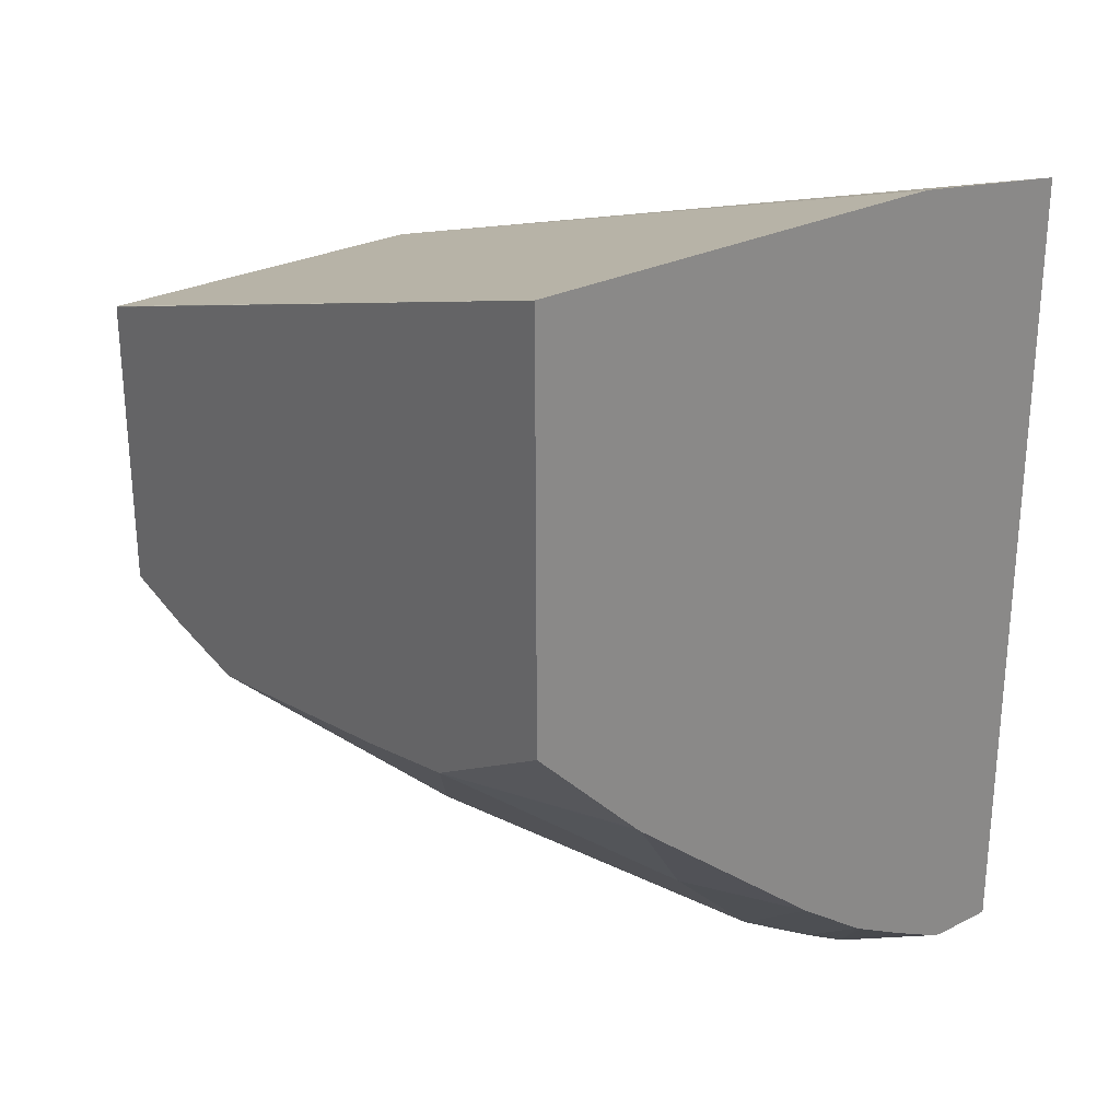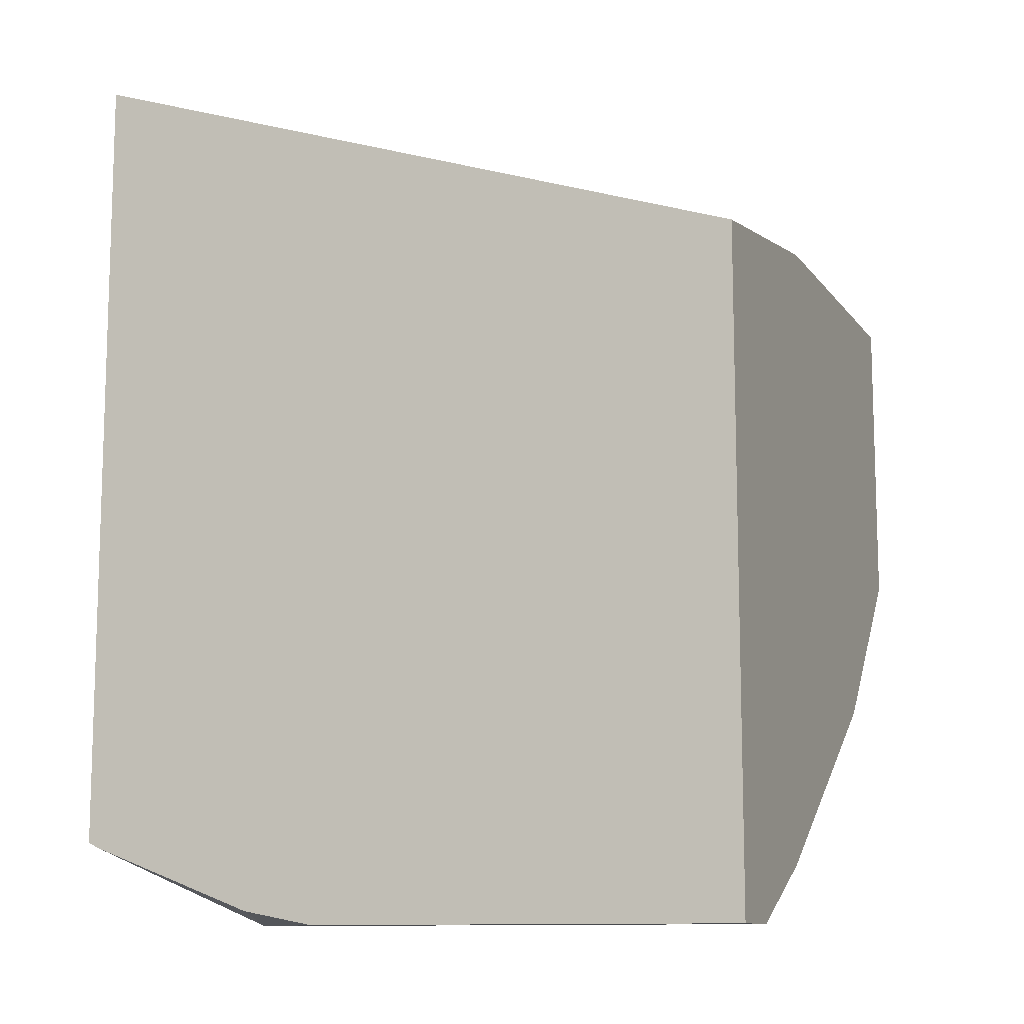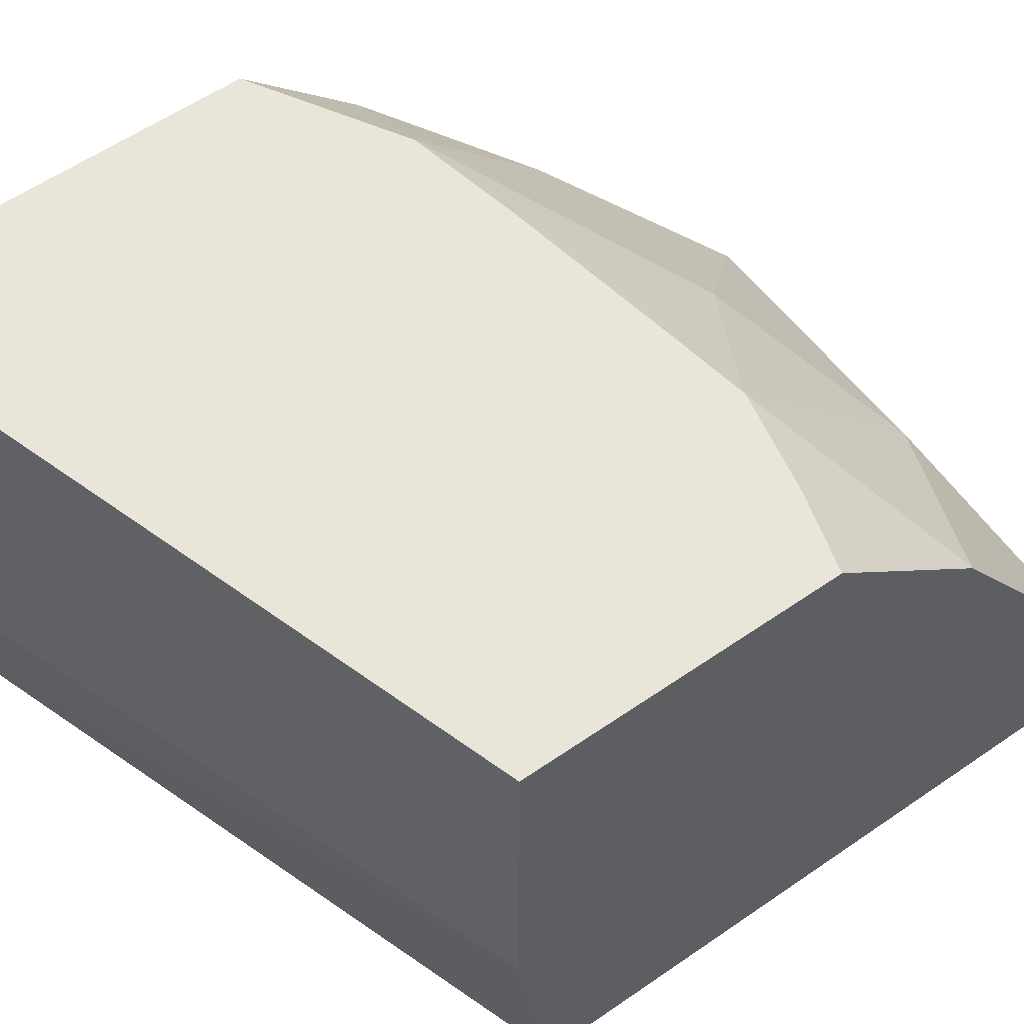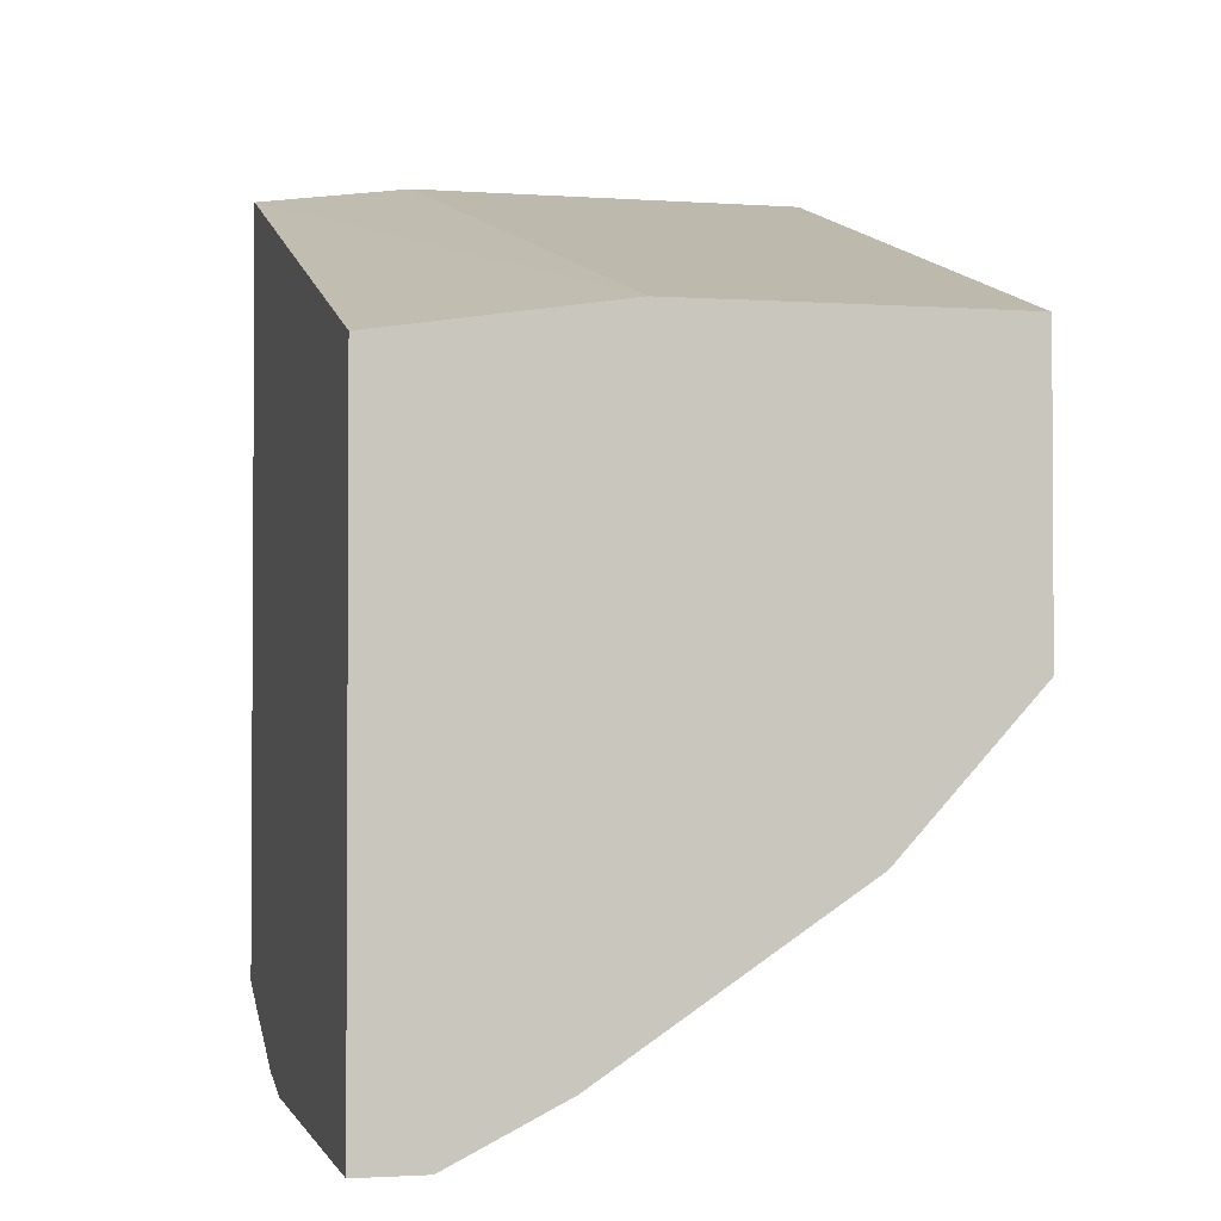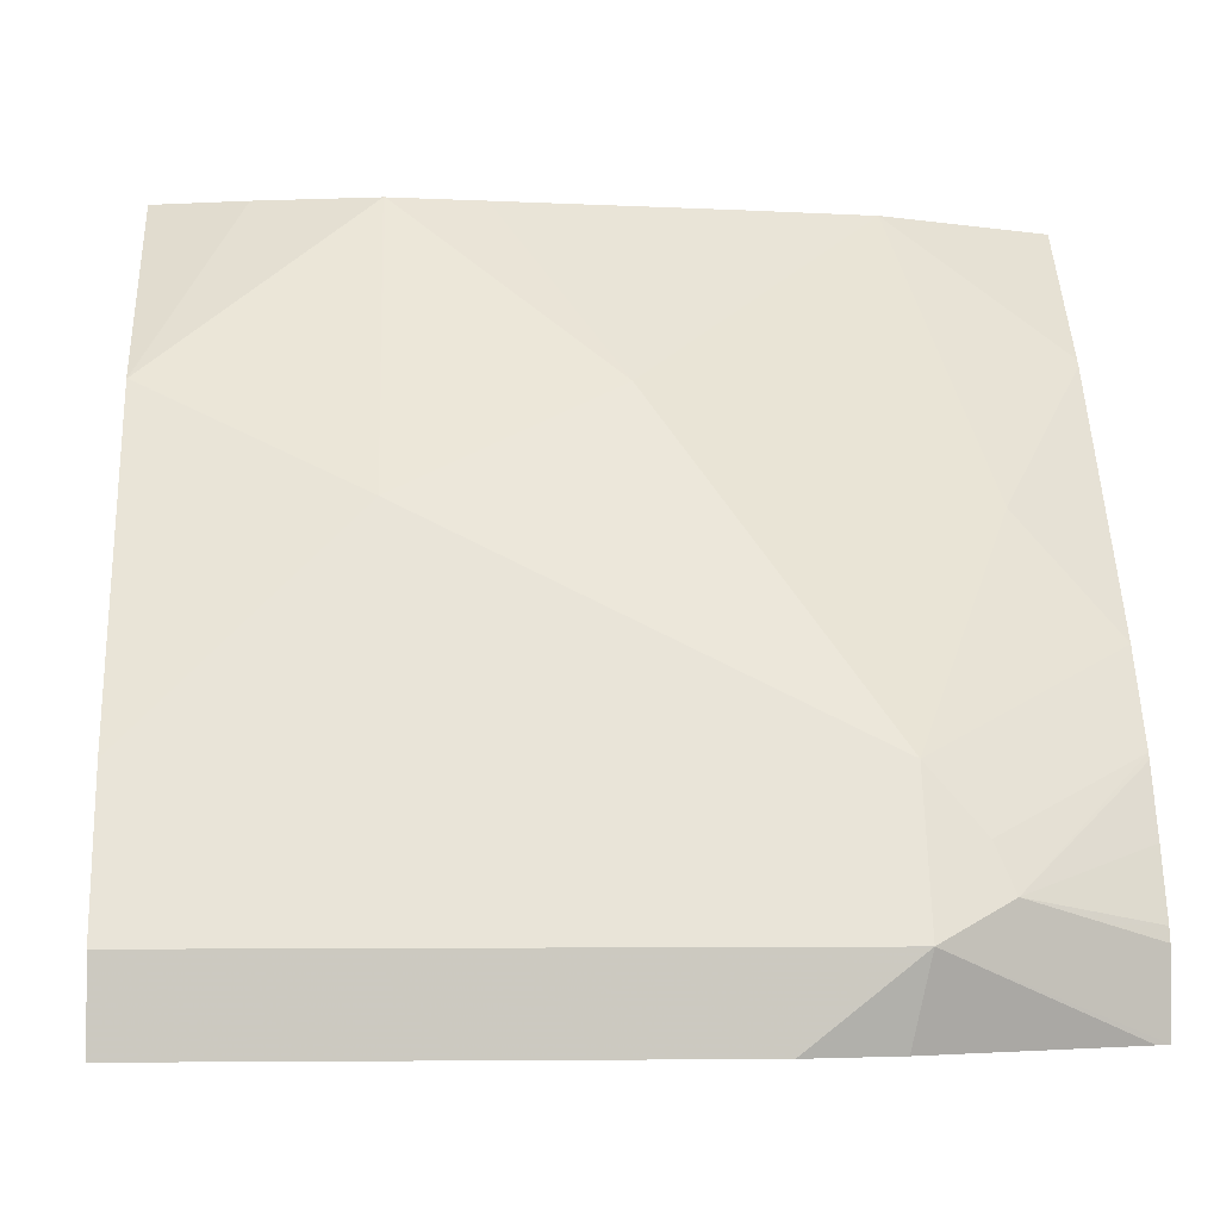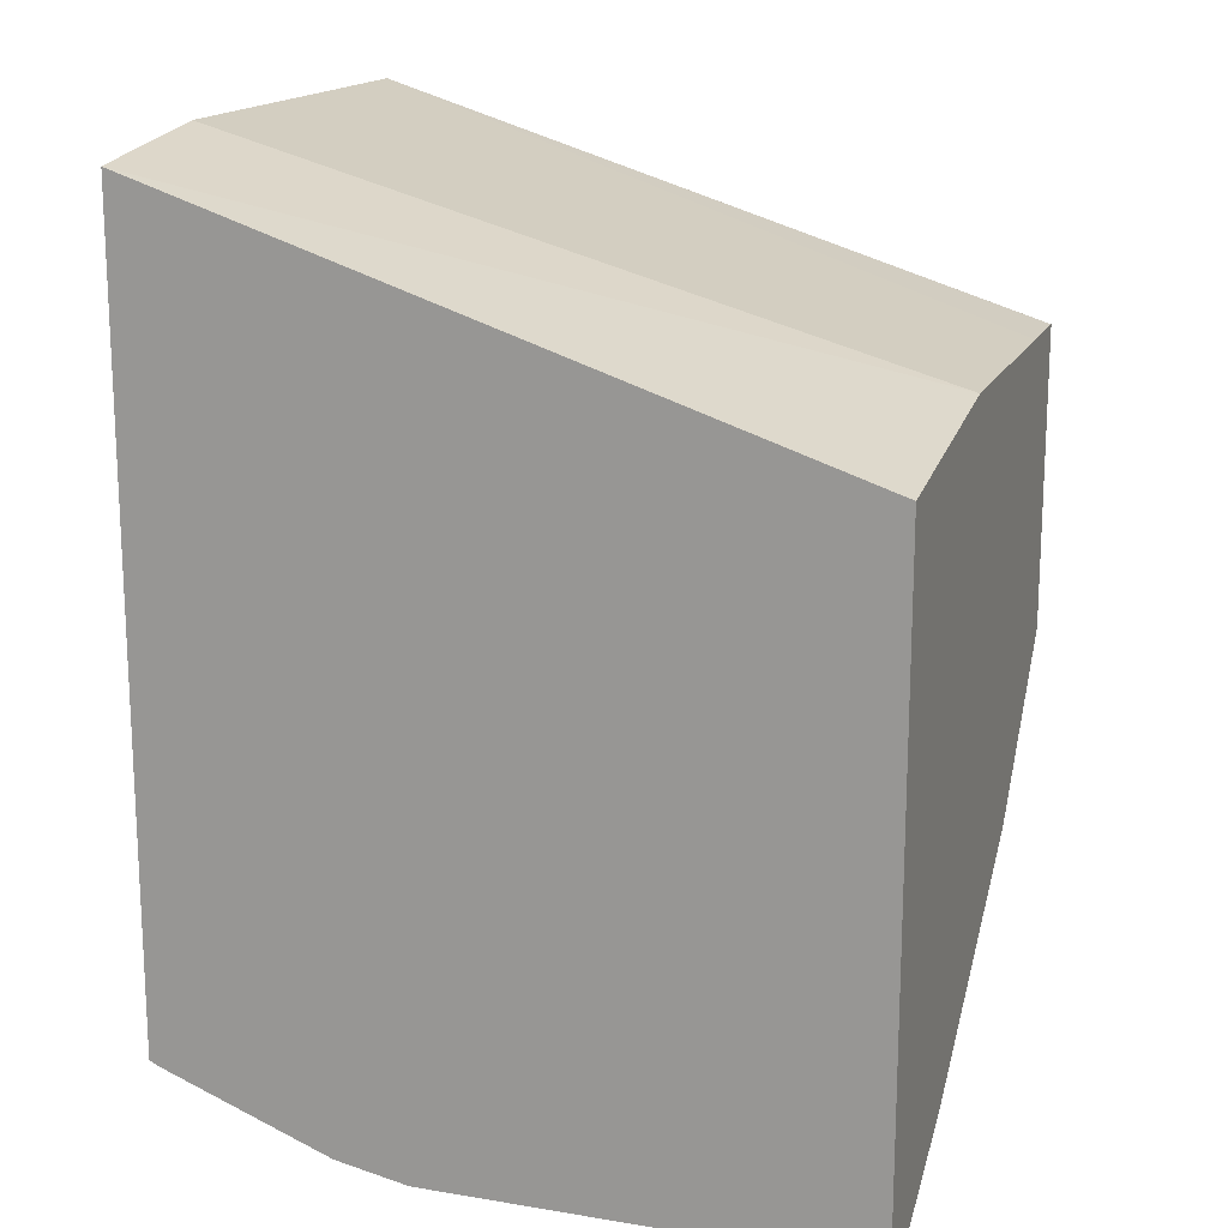
<metadata>
{"format":"obj","ext":"obj","renderer":"f3d","projection":"perspective","resolution":1024,"background":"white","views":[{"elev":27.0,"azim":-128.2,"up":"+Z"},{"elev":-11.1,"azim":21.9,"up":"+Z"},{"elev":57.7,"azim":54.3,"up":"+Y"},{"elev":-2.0,"azim":76.2,"up":"+Z"},{"elev":-2.3,"azim":177.0,"up":"+Y"},{"elev":16.4,"azim":18.7,"up":"+Z"}]}
</metadata>
<code>
v 0.07429 -0.4068 -0.2956
v 0.07429 -0.5177 -0.2956
v 0.07429 -0.3698 -0.2958
v -0.2187 -0.3694 -0.2049
v 0.07429 -0.621 -0.3111
v -0.2187 -0.5515 -0.2049
v -0.2187 -0.621 -0.2141
v 0.07429 -0.3694 -0.2958
v 0.07389 -0.3694 -0.2959
v -0.2187 -0.3694 -0.3806
v 0.07429 -0.621 -0.5917
v -0.2187 -0.621 -0.5562
v 0.07429 -0.3694 -0.2989
v -0.1573 -0.3694 -0.4162
v -0.2187 -0.4169 -0.4293
v -0.1109 -0.621 -0.5917
v 0.07429 -0.5917 -0.5917
v -0.2187 -0.5932 -0.5562
v -0.1479 -0.5917 -0.5917
v -0.2142 -0.621 -0.5585
v 0.07429 -0.3694 -0.4254
v -0.1105 -0.3694 -0.4254
v -0.07396 -0.4314 -0.493
v -0.1479 -0.5423 -0.567
v -0.1849 -0.4684 -0.493
v -0.2187 -0.4191 -0.4314
v -0.142 -0.621 -0.5858
v -2.97e-06 -0.5177 -0.5547
v 0.07429 -0.5667 -0.5792
v -0.2187 -0.5885 -0.5547
v -0.1726 -0.5793 -0.5793
v 0.07429 -0.4313 -0.4928
v 0.04191 -0.3694 -0.4348
v -0.03205 -0.3694 -0.4388
v -0.0002038 -0.3694 -0.4439
v -2.97e-06 -0.4684 -0.53
v -0.1664 -0.5639 -0.5731
v -0.2187 -0.5406 -0.5297
v -0.2187 -0.5091 -0.5069
v 0.07429 -0.5423 -0.567
v -0.2187 -0.566 -0.5434
v -0.2187 -0.5429 -0.5311
v 0.07429 -0.4316 -0.4931
v 0.07395 -0.4314 -0.493
v 0.00037 -0.3694 -0.4439
f 19 31 24
f 18 31 19
f 19 27 20
f 18 30 31
f 17 28 29
f 17 19 28
f 16 27 19
f 19 24 28
f 14 26 15
f 12 18 19
f 14 24 25
f 14 23 24
f 14 22 23
f 12 19 20
f 11 19 17
f 11 16 19
f 21 32 33
f 10 14 15
f 14 25 26
f 22 34 23
f 32 43 44
f 23 35 36
f 8 13 9
f 36 45 44
f 35 45 36
f 33 44 45
f 32 44 33
f 31 38 37
f 31 42 38
f 31 41 42
f 23 34 35
f 30 41 31
f 28 36 29
f 25 39 26
f 24 39 25
f 24 38 39
f 24 37 38
f 24 31 37
f 24 36 28
f 23 36 24
f 29 36 40
f 5 16 11
f 1 32 21
f 5 20 27
f 4 8 9
f 3 8 4
f 2 7 5
f 2 6 7
f 1 6 2
f 1 4 6
f 1 3 4
f 1 8 3
f 4 9 13
f 1 13 8
f 1 43 32
f 1 40 43
f 1 29 40
f 1 17 29
f 1 11 17
f 1 5 11
f 1 2 5
f 36 44 43
f 1 21 13
f 5 27 16
f 4 13 21
f 4 33 45
f 5 12 20
f 5 7 12
f 4 7 6
f 4 12 7
f 4 18 12
f 4 30 18
f 4 41 30
f 4 42 41
f 4 21 33
f 4 38 42
f 4 26 39
f 4 15 26
f 4 10 15
f 4 14 10
f 4 22 14
f 4 34 22
f 4 35 34
f 4 45 35
f 4 39 38
f 36 43 40

</code>
